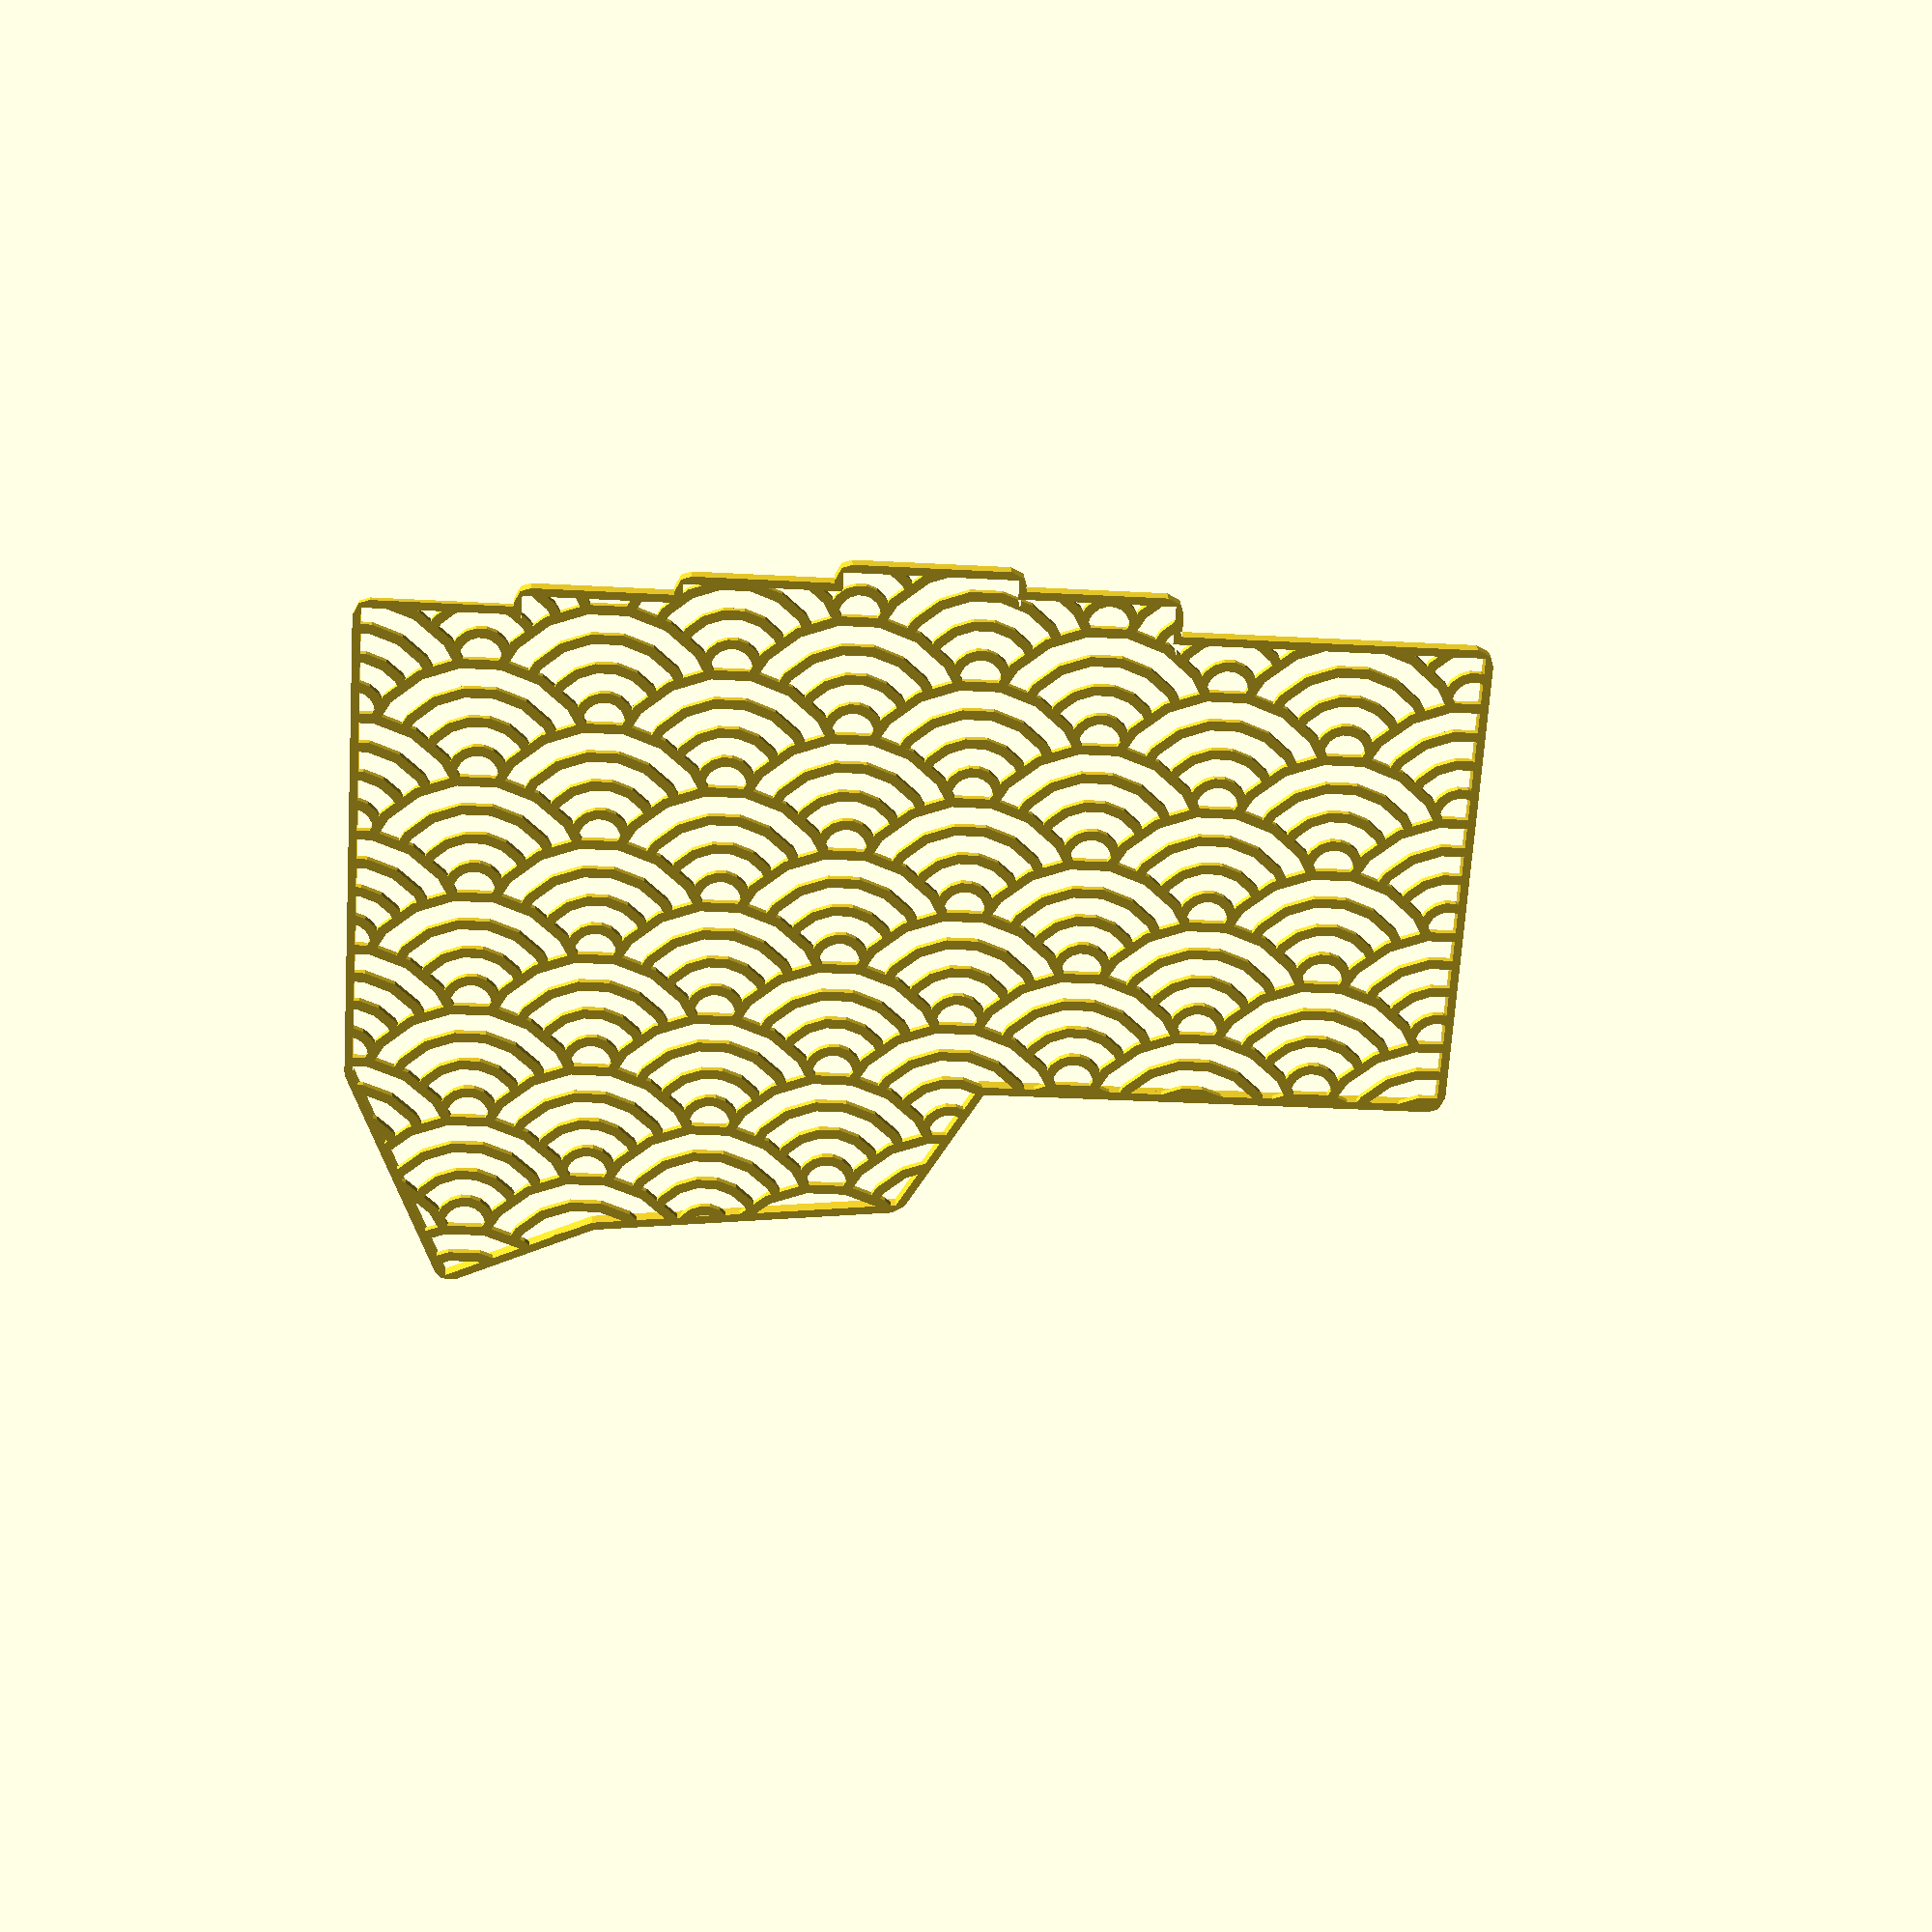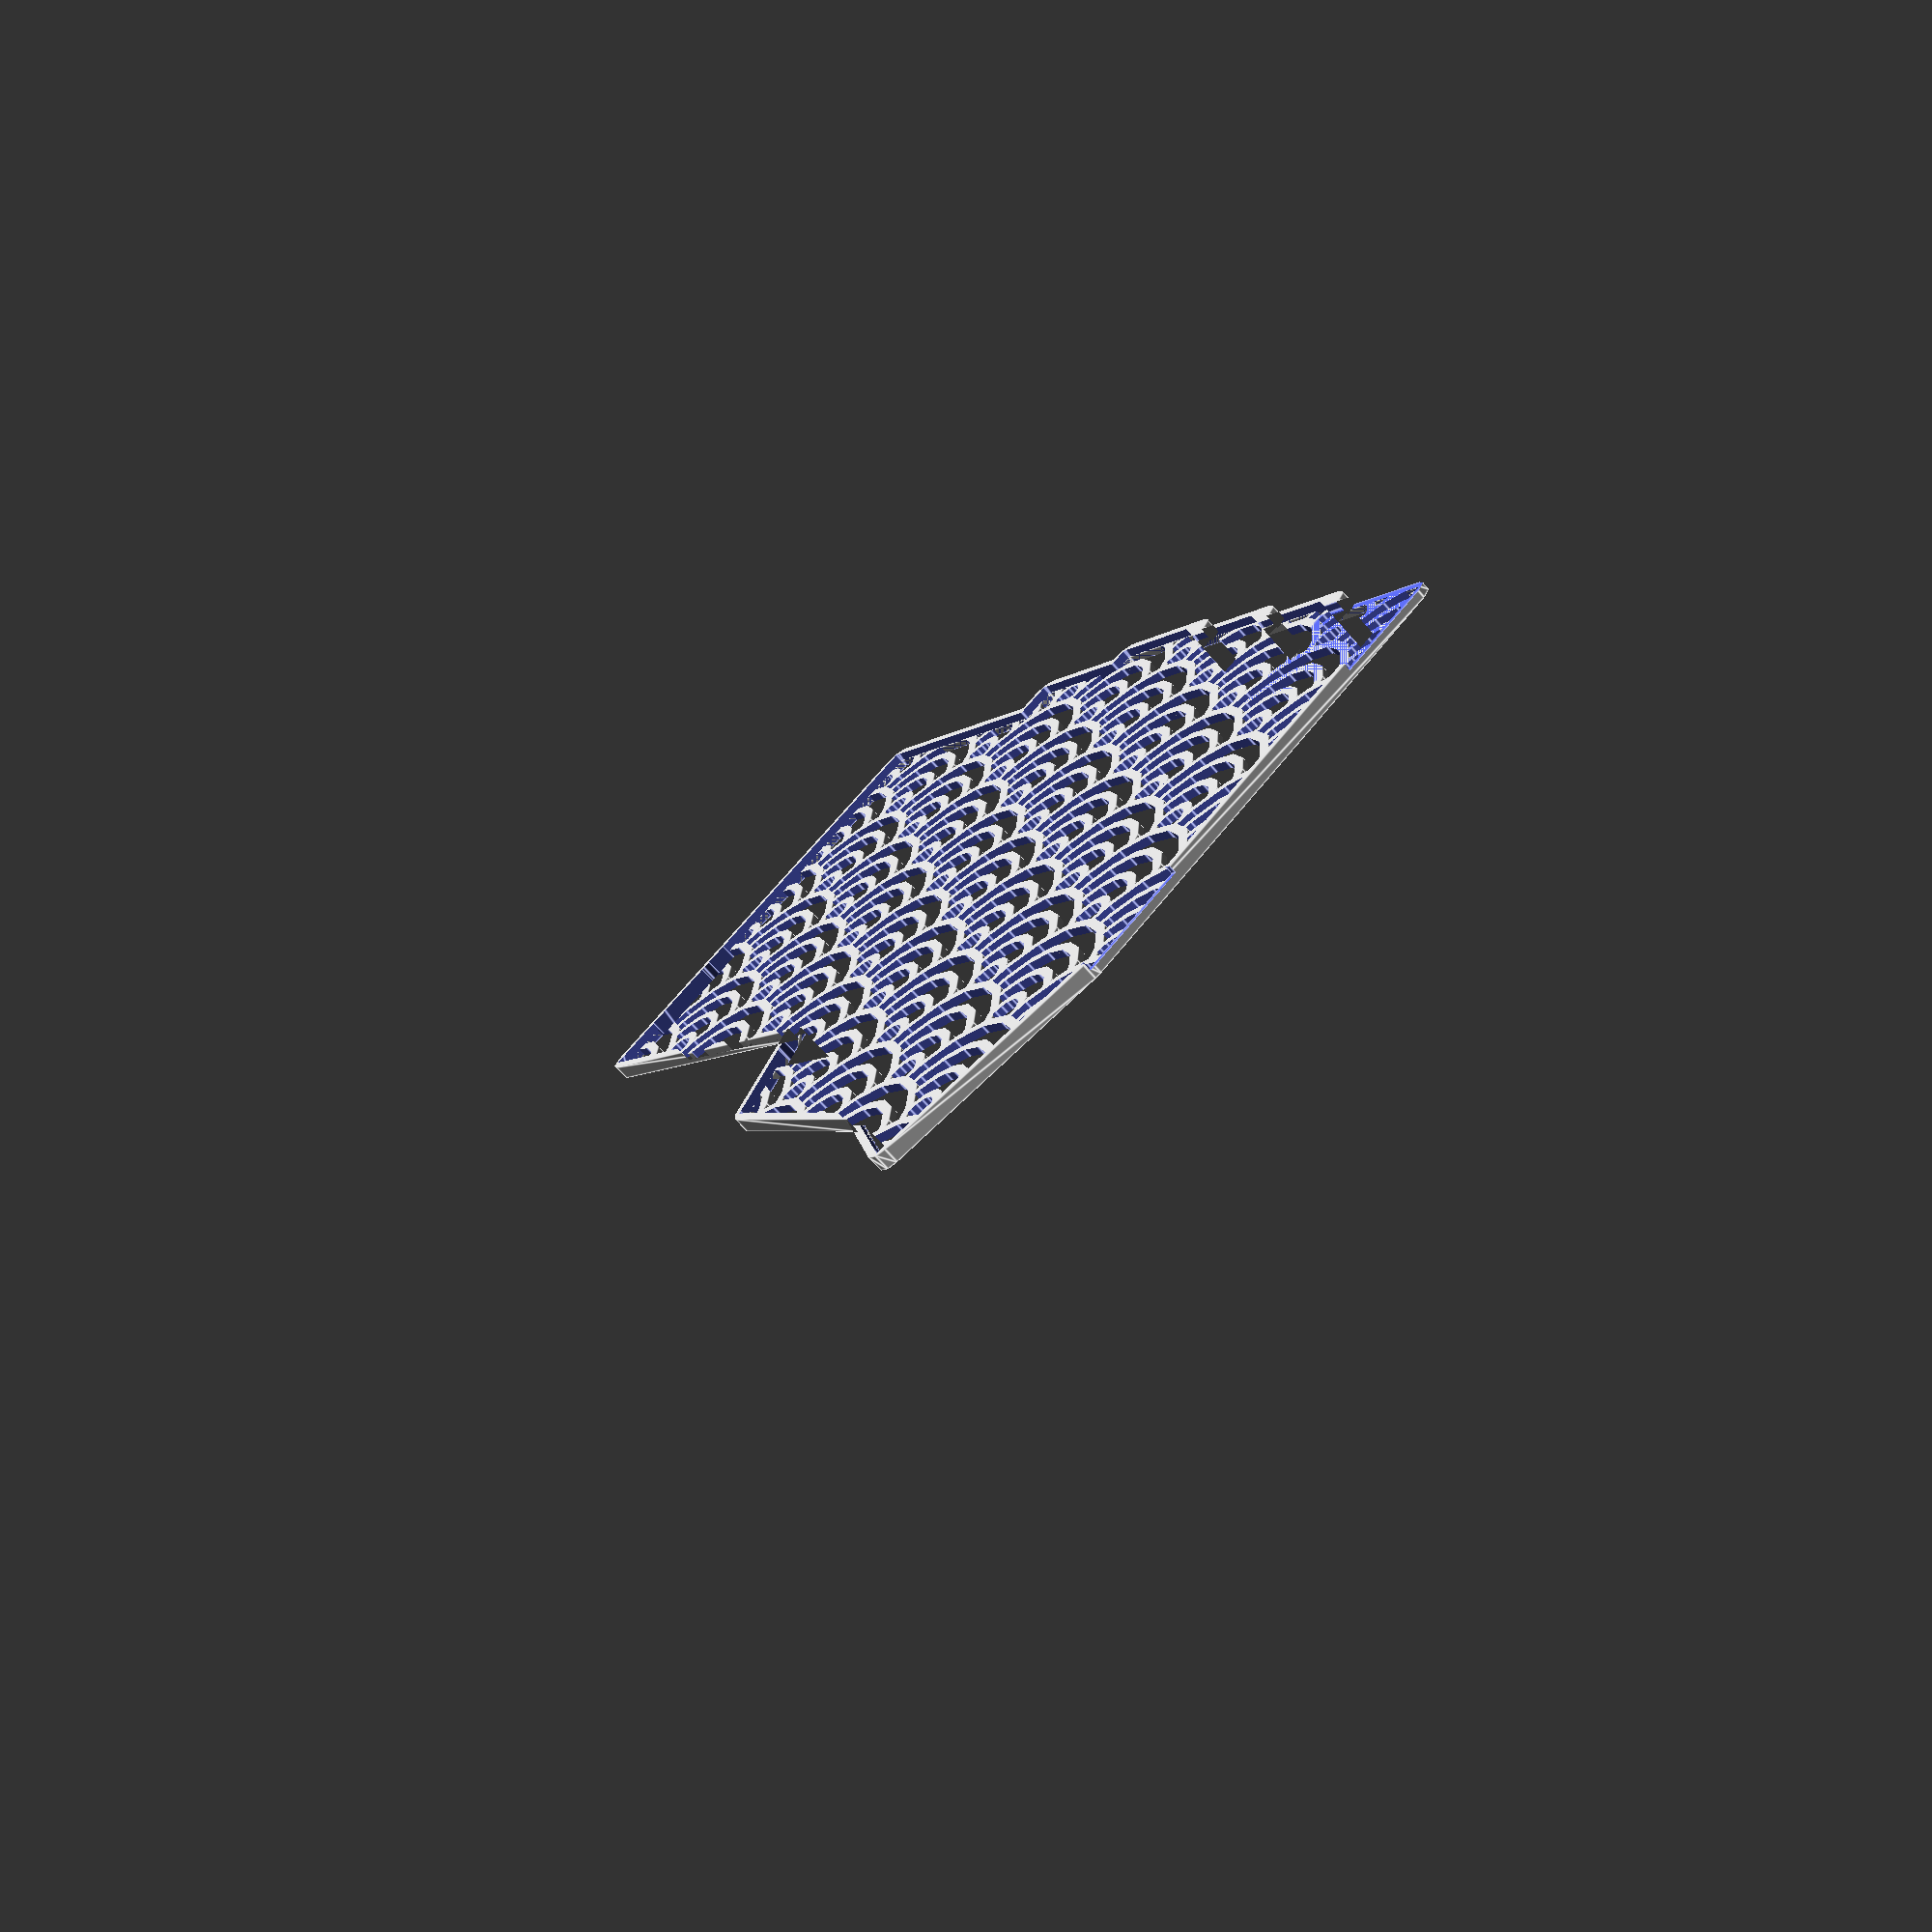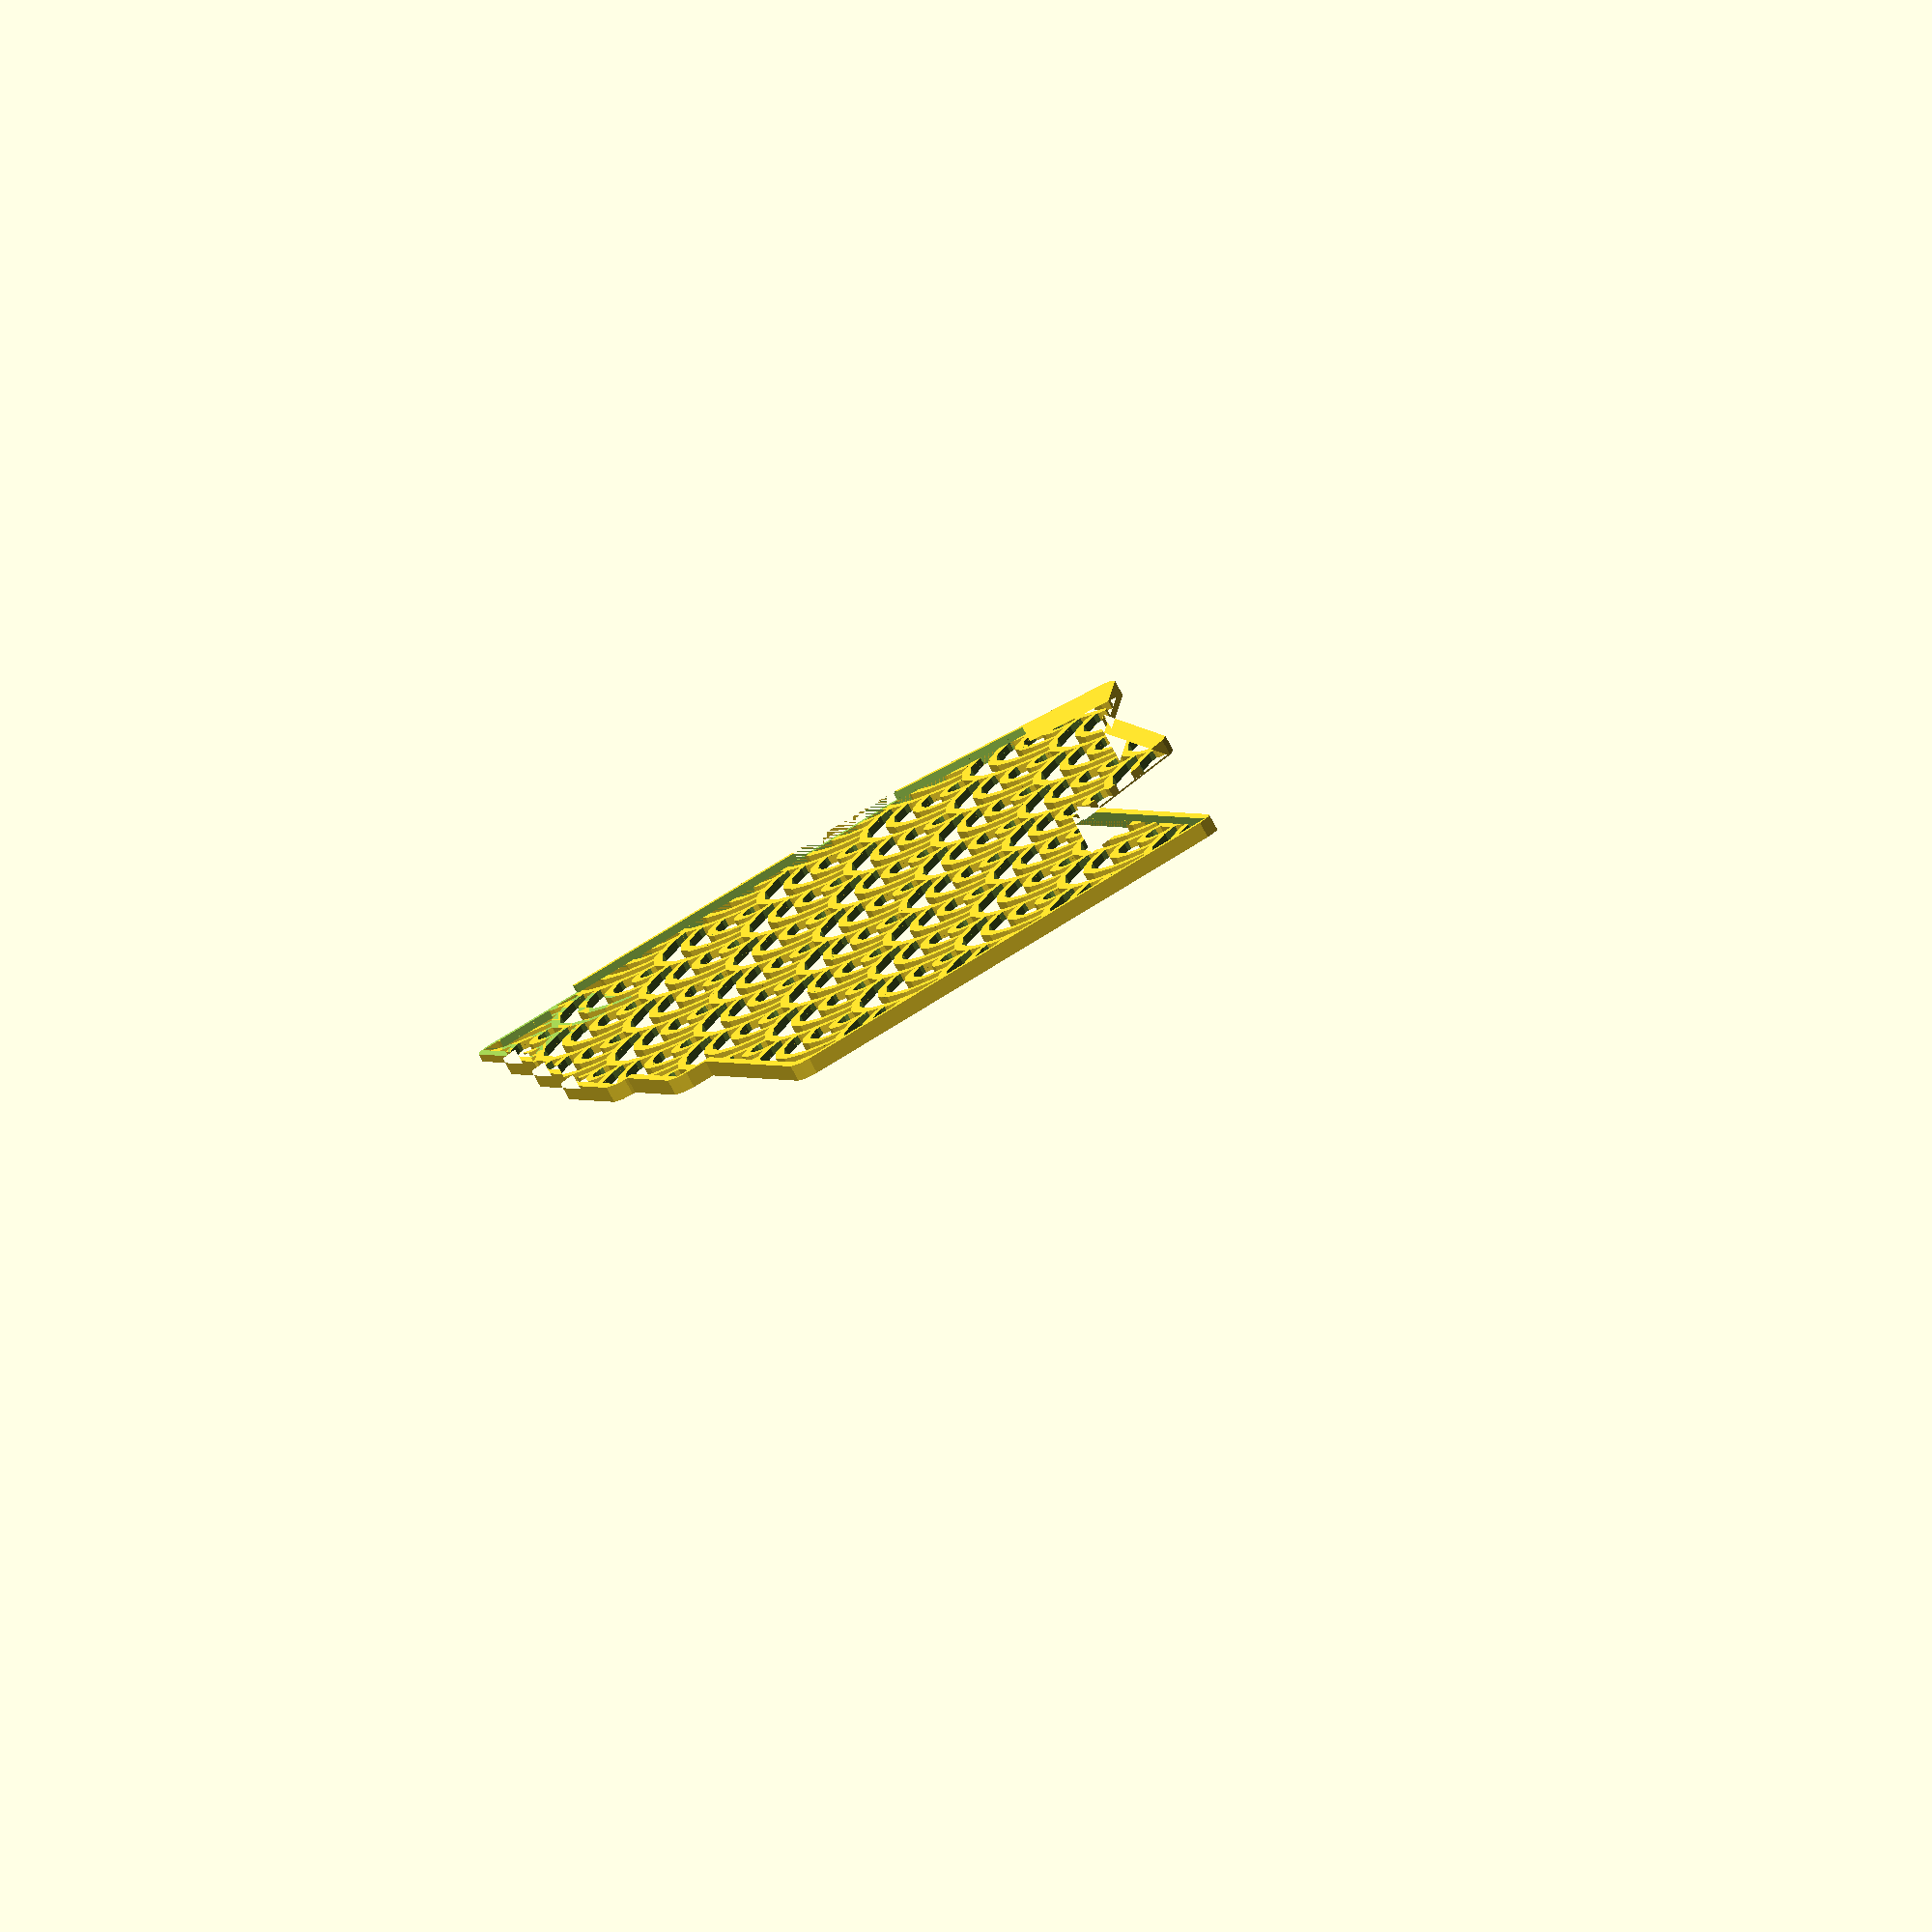
<openscad>


// All the dimensions in https://github.com/foostan/crkbd/blob/main/README.md 
// Actual image: https://github.com/foostan/crkbd/assets/736191/87ebea53-3c5c-42a1-97b3-f9292e4dacae

k = 19.05; // Key spacing, 19.05mm is the standard Cherry MX key spacing

// These are the steps between the columns at the top
s2 = 4.763; // Step after the first 2 keys
s3 = 2.381; // Step after the third key
s4 = -s3; // Step after the fourth, fifth and sixth key
s5 = -s3; // Step after the fourth, fifth and sixth key
s6 = -s3; // Step after the fourth, fifth and sixth key

a = 11.94; // Tilt for the bottom keys, same tilt twice

// Calculated coorinates

trx = 7 * k; // top right x
try = 3 * k + s2 + s3 + s4 + s5 + s6; // top right y

// The bottom coordinates after 0,0 anti-clockwise calculated off one another. 

bx1 = 3 * k;
by1 = 0;

bx2 = bx1 + 0.5 * k;
by2 = by1 - k + s2 + s3 + s4 + s5;

bx3 = bx2 + k + cos(a) * k;
by3 = by2 - sin(a) * k;

bx4 = bx3 + cos(2 * a) * k;
by4 = by3 - sin(2 * a) * k;

brx = trx;
bry = by4 + (tan(90 - 2 * a) * (brx - bx4)); // bottom rightest y, calculated making a right angle triangle that is 2 * a from vertical, theta is the distance between brx and bx4.

// This is the left hand keyboard
outline = [
  [0, 0], // Bottom left corner working clokwise \/
  [0, 3 * k],
  [2 * k, 3 * k],
  [2 * k, 3 * k + s2],
  [3 * k, 3 * k + s2],
  [3 * k, 3 * k + s2 + s3],
  [4 * k, 3 * k + s2 + s3],
  [4 * k, 3 * k + s2 + s3 + s4],
  [5 * k, 3 * k + s2 + s3 + s4],
  [5 * k, 3 * k + s2 + s3 + s4 + s5],
  [6 * k, 3 * k + s2 + s3 + s4 + s5],
  [6 * k, 3 * k + s2 + s3 + s4 + s5 + s6],
  [trx, try],

  [brx, bry], // Bottom rightest corner (not bottomest)
  [bx4, by4], // Bottomest right corner
  [bx3, by3],
  [bx2, by2],
  [bx1, by1],
  [0, 0], // Bottom left corner working anti-clockwise /\
];

// My board doesn't fit in the proper measurements, tolerances? This makes it a bit bigger all around.
extra = 1;

edge = 1;
tray_th = 1;
wall_h = 2;

module tray() {
  // Delta causes sharp corners, r would round them, which is not a good fit for a pcb
  offset(delta=extra) polygon(points=outline);
}

difference() {
  linear_extrude(wall_h) offset(r=edge + extra) polygon(points=outline);
  difference() {
    translate([0, 0, -0.01]) linear_extrude(100) tray();
    trayPattern(); // Cut the tray pattern into to block that is being subtracted
  }
  translate([trx + edge + extra - 24, try + edge + extra - 15, tray_th]) cube([24.01, 15.01, wall_h - tray_th + 0.01]);
  translate([trx + edge + extra - edge - 0.01, try - 45 - 15, tray_th]) cube([edge + 0.02, 15.01, wall_h - tray_th + 0.01]);
}

/* 
# TODO
- [ ] Add a cool cutout pattern to bottom tray
- [ ] Add in the 4 posts locator PCB
- [ ] Add in supports under posts
- [ ] Test print a thin version of the bottom tray and test fit
- [ ] Add in extra supports around the board edge
    - A 2mm edge with gaps for the usb, trss and crystal, 1mm edge on left, no space around the sockets

- [ ] Find out the thickness of switch plate
- [ ] Proto part of the switch plate to test fit

*/

feat_smoothness = 18;
feat_thick = 1.2;

radius = 43 - 0.2; // total outer radius - a little bit so that it fits - these designs seem to expand a bit
height = 5;

module stencil(r, h) {
  difference() {
    cylinder(h=h, r=r, $fn=feat_smoothness);
    translate([0, 0, -h]) difference() {
        cylinder(h=h * 3, r=r - feat_thick, $fn=feat_smoothness);
        translate([0, 0, -2 * h]) cylinder(h=h * 4, r=r / 4 * 3, $fn=feat_smoothness);
      }
    translate([0, 0, -h]) difference() {
        cylinder(h=h * 3, r=r / 4 * 3 - feat_thick, $fn=feat_smoothness);
        translate([0, 0, -2 * h]) cylinder(h=h * 4, r=r / 4 * 2, $fn=feat_smoothness);
      }
    translate([0, 0, -h]) difference() {
        cylinder(h=h * 3, r=r / 4 * 2 - feat_thick, $fn=feat_smoothness);
        translate([0, 0, -2 * h]) cylinder(h=h * 4, r=r / 4 * 1, $fn=feat_smoothness);
      }
    translate([0, 0, -h]) difference() {
        cylinder(h=h * 3, r=r / 4 * 1 - feat_thick, $fn=feat_smoothness);
        //translate([0,0,-2*h]) cylinder(h=h*4, r=r/4*1, $fn=feat_smoothness);
      }
    translate([r, -r / 2, -h]) cylinder(h=h * 3, r=r, $fn=feat_smoothness);
    translate([-r, -r / 2, -h]) cylinder(h=h * 3, r=r, $fn=feat_smoothness);
    translate([0, -r, -h]) cylinder(h=h * 3, r=r, $fn=feat_smoothness);
  }
}

module seigaiha_grid(r, h) {
  vrep = 10;
  hrep = 10;
  translate([-hrep / 2 * r, -vrep / 2 * r])for (row = [0:vrep]) {
    translate([0, row * r, 0]) {
      stencil(r, h);
      for (col = [0:hrep]) {
        translate([col * r, (col % 2) * (r / 2), 0]) stencil(r, h);
      }
    }
  }
}

module trayPattern() {
  translate([0, 0, -5 + tray_th]) intersection() {
      linear_extrude(5) tray();
      //cube(10,10,10);
      translate([60, 0, 0]) seigaiha_grid(15, height);
    }
}

</openscad>
<views>
elev=337.6 azim=356.3 roll=177.1 proj=p view=solid
elev=71.4 azim=54.6 roll=41.5 proj=p view=edges
elev=259.6 azim=70.9 roll=151.6 proj=o view=wireframe
</views>
